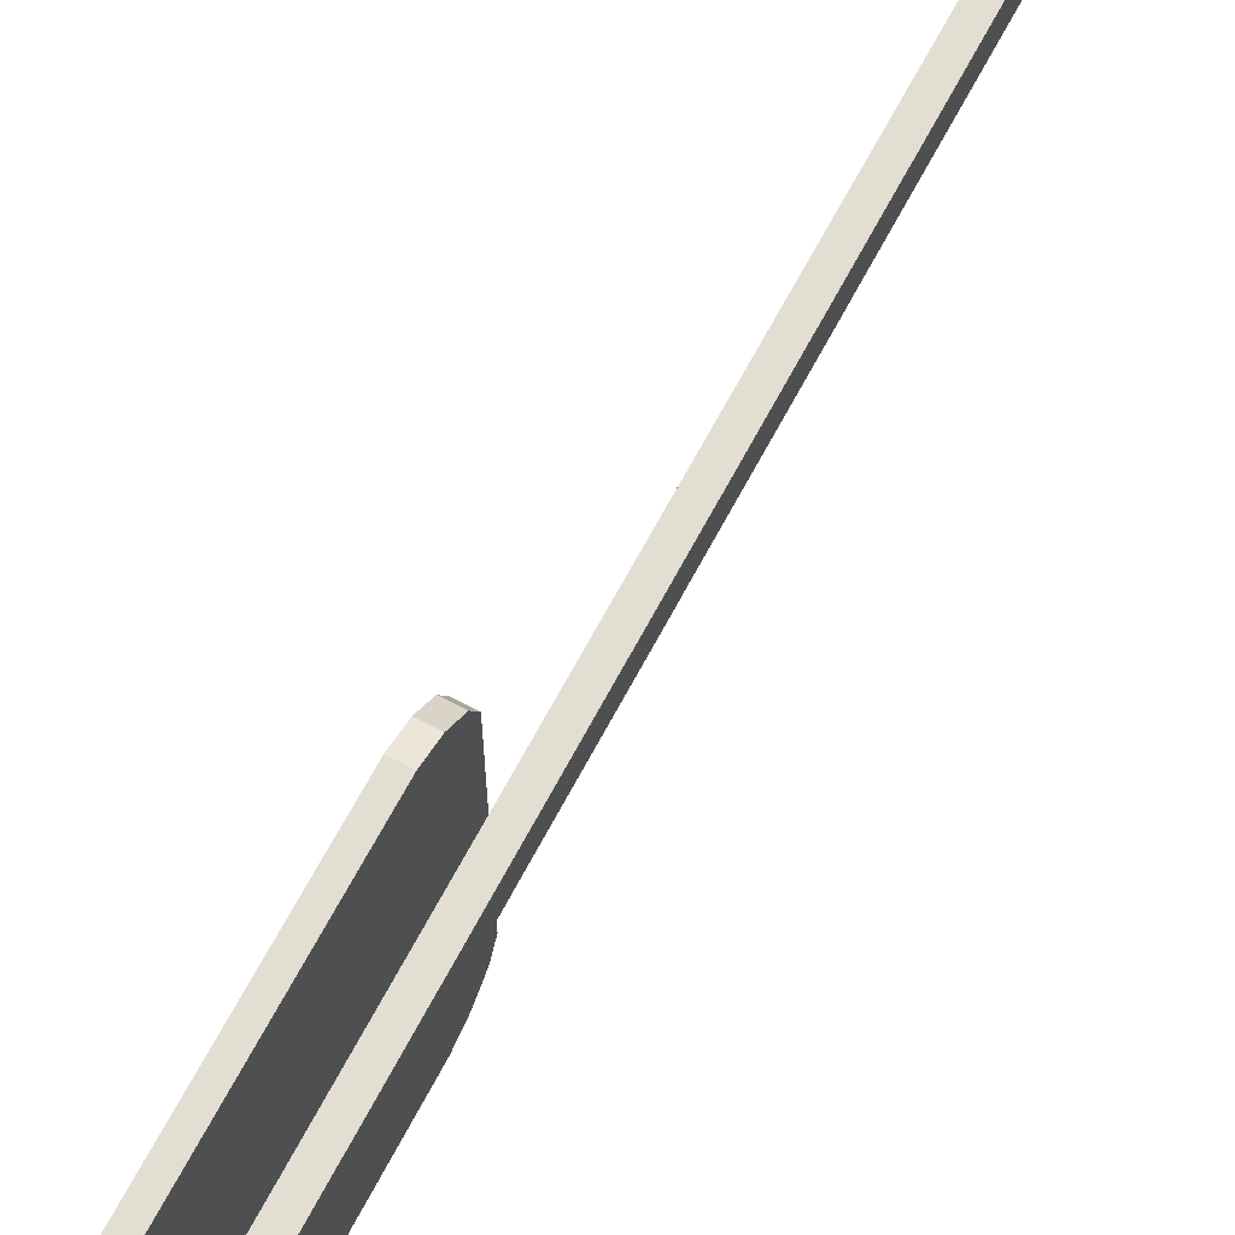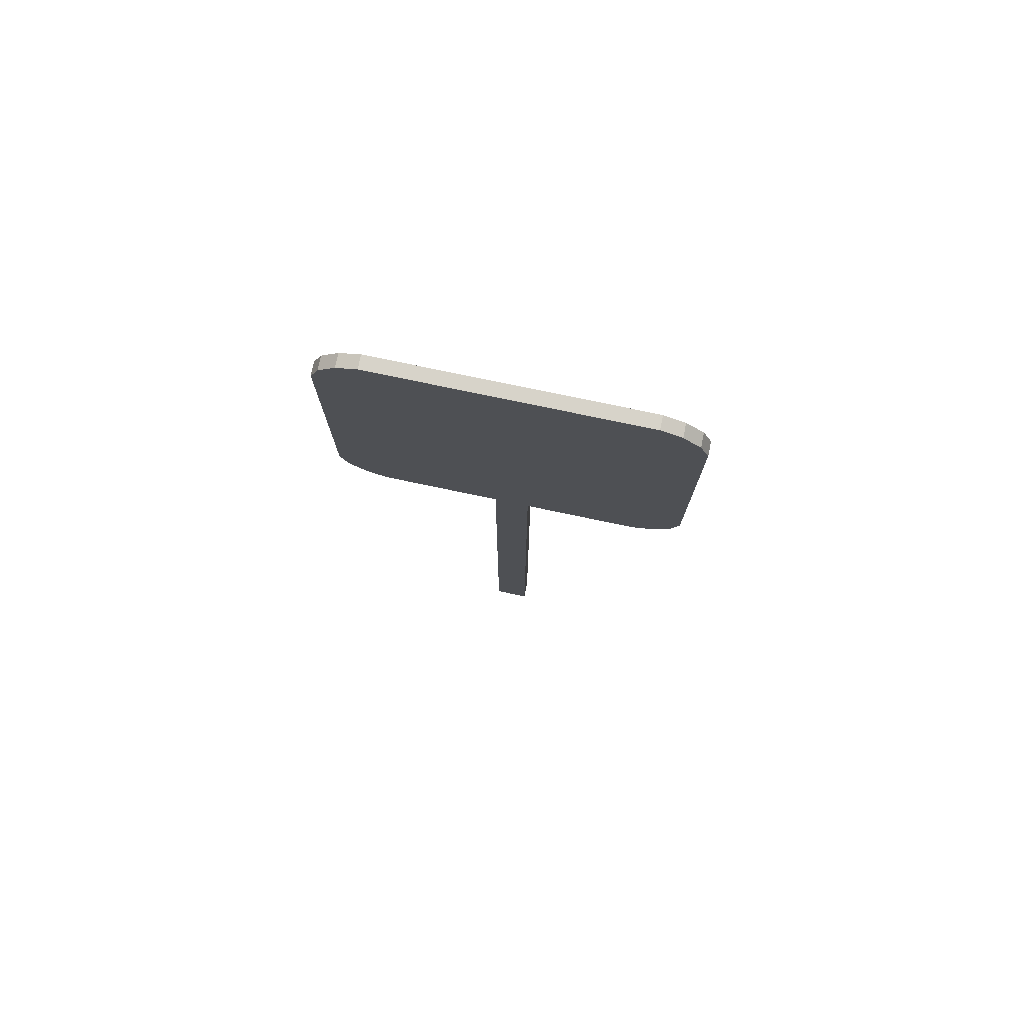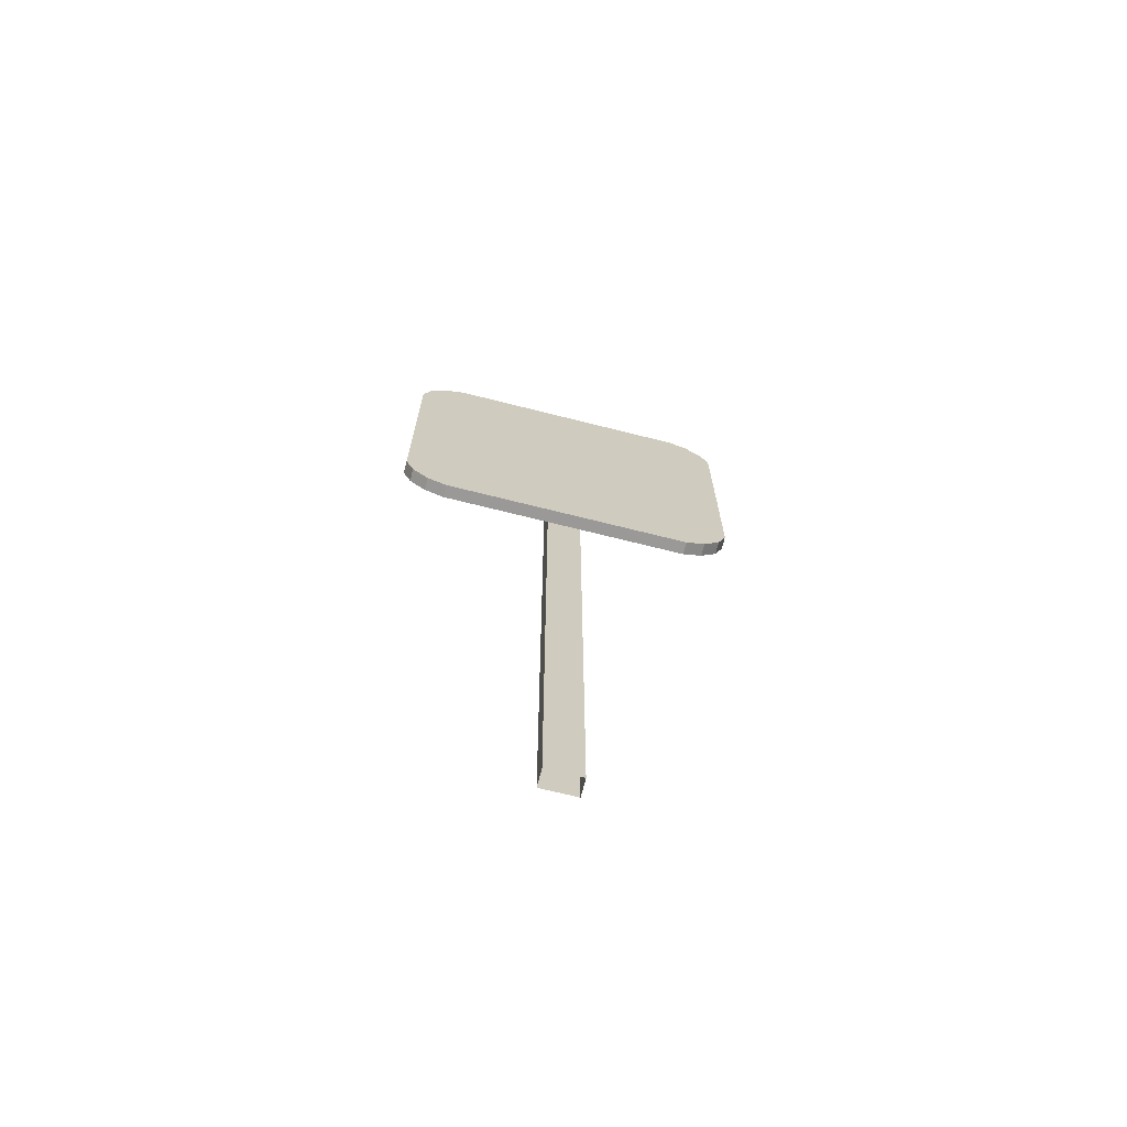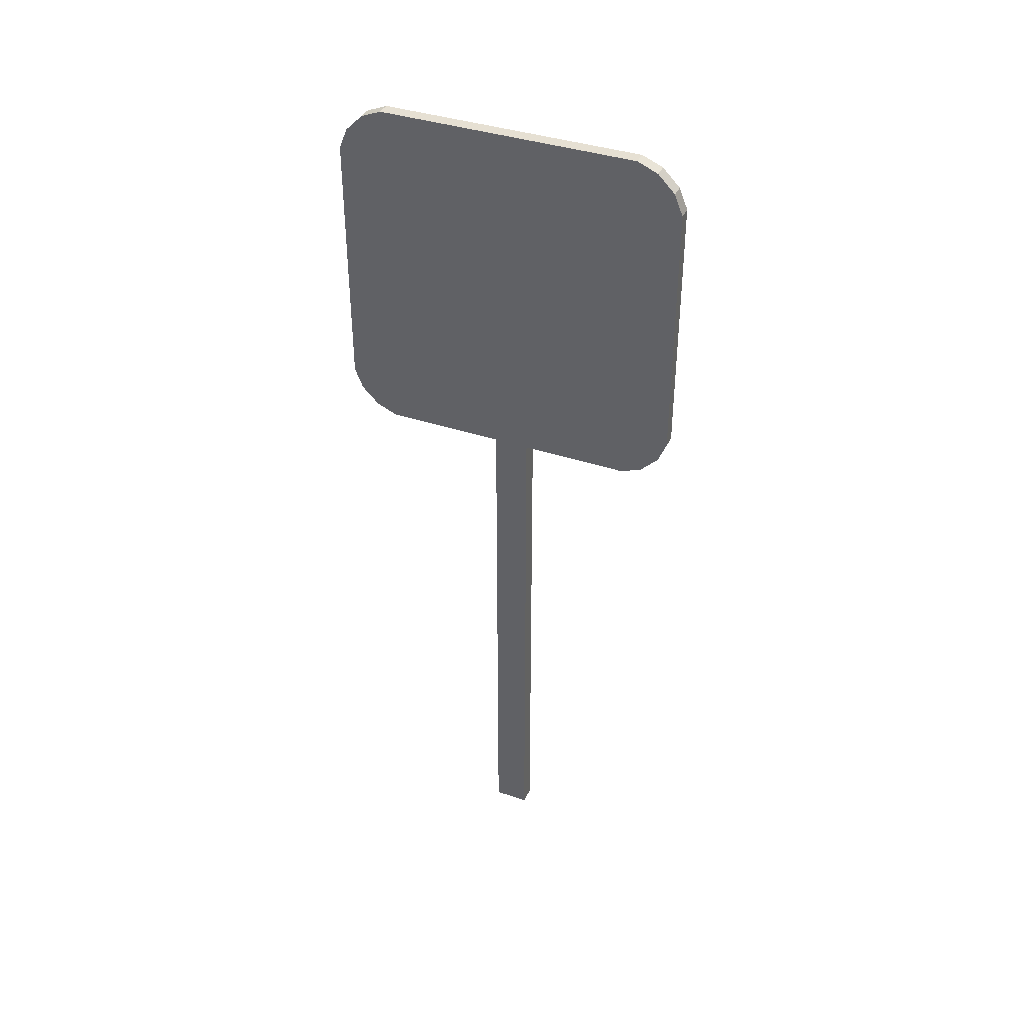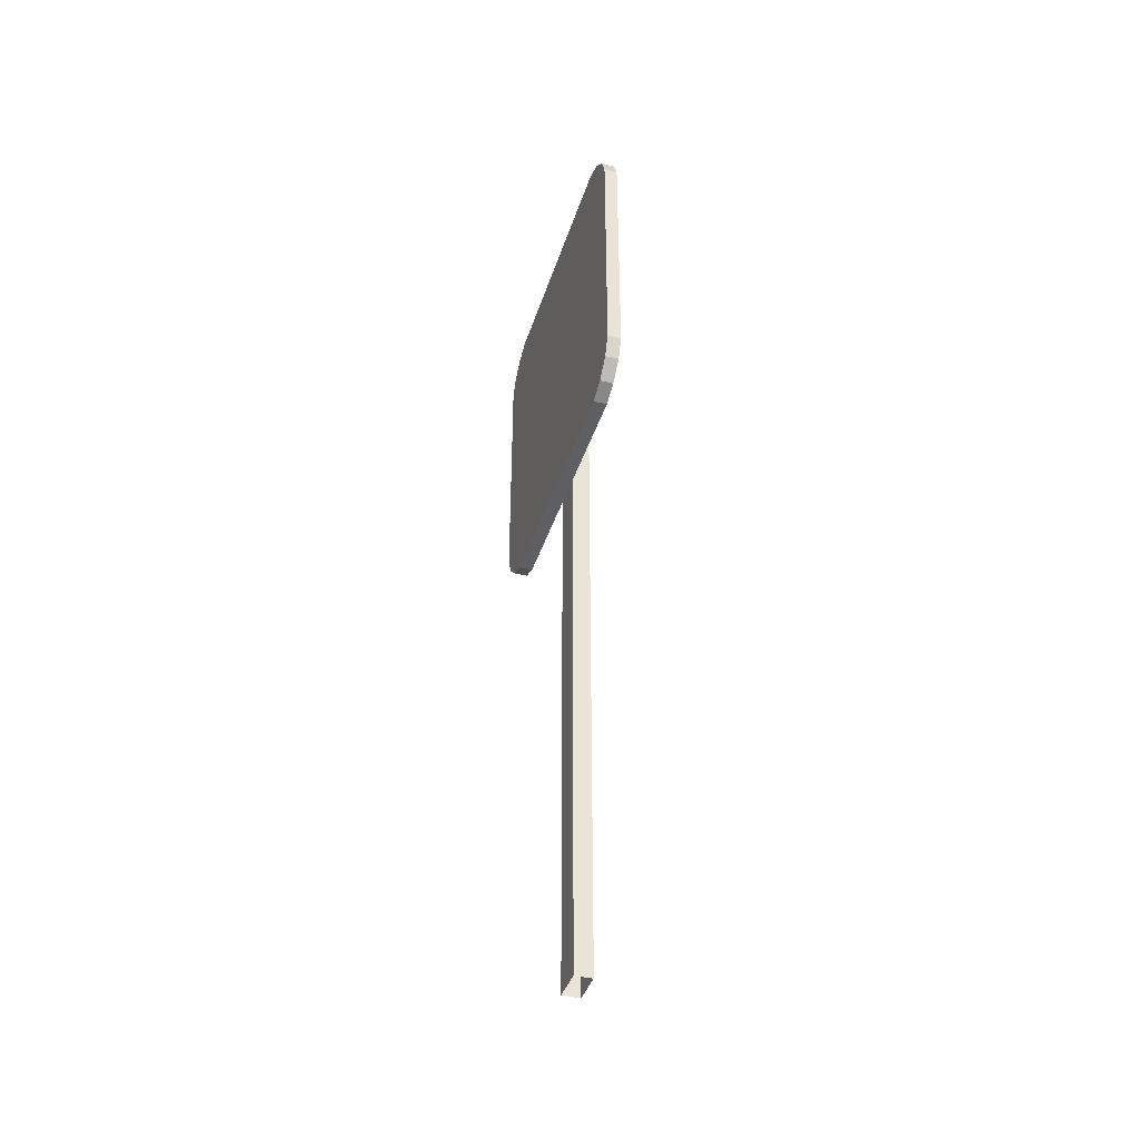
<metadata>
{"format":"obj","ext":"obj","renderer":"f3d","projection":"perspective","resolution":1024,"background":"white","views":[{"elev":67.5,"azim":-152.0,"up":"+Z"},{"elev":76.2,"azim":101.9,"up":"+Y"},{"elev":-69.0,"azim":75.8,"up":"+Y"},{"elev":38.5,"azim":113.1,"up":"+Y"},{"elev":-40.7,"azim":162.8,"up":"+Y"}]}
</metadata>
<code>
o Sign_Black_Paint
g Sign_Black_Paint
v 0.03 1.125 -0.1103
v 0.03 1.064 -0.1411
v 0.03 0.9972 -0.1517
v 0.03 0.8889 -0.1517
v 0.03 0.8889 -0.065
v 0.03 0.9972 -0.065
v 0.03 1.037 -0.05864
v 0.03 1.074 -0.04017
v 0.03 1.102 -0.01141
v 0.03 1.121 0.02483
v 0.03 1.127 0.065
v 0.03 1.062 0.065
v 0.03 1.171 0.2167
v 0.03 1.279 0.065
v 0.03 1.214 0.065
v 0.03 1.203 -0.001954
v 0.03 1.173 -0.06235
f 5 4 3
f 7 3 2
f 8 2 1
f 9 1 17
f 10 17 16
f 11 16 15
f 15 14 13
f 13 11 15
f 13 12 11
f 11 10 16
f 10 9 17
f 9 8 1
f 8 7 2
f 7 6 3
f 6 5 3
o Sign_Post
g Sign_Post
v -0.01581 1.239 -0.02581
v -0.01581 0 -0.02581
v -0.01581 0 0.02581
v -0.01581 1.239 0.02581
v 0.01 0 0.02581
v 0.01 1.239 0.02581
v 0.01 1.239 -0.02581
v 0.01 0 -0.02581
f 18 19 21
f 19 20 21
f 21 20 23
f 20 22 23
f 23 22 24
f 22 25 24
f 23 24 21
f 24 18 21
f 24 25 18
f 25 19 18
o Sign_Yellow
g Sign_Yellow
v 0.01 0.8934 -0.2581
v 0.03 0.8934 -0.2581
v 0.03 0.8634 -0.2456
v 0.01 0.8634 -0.2456
v 0.03 0.8383 -0.2205
v 0.01 0.8383 -0.2205
v 0.03 0.8258 -0.1905
v 0.01 0.8258 -0.1905
v 0.03 0.8258 0.1905
v 0.01 0.8258 0.1905
v 0.03 0.8383 0.2205
v 0.01 0.8383 0.2205
v 0.03 0.8634 0.2456
v 0.01 0.8634 0.2456
v 0.03 0.8934 0.2581
v 0.01 0.8934 0.2581
v 0.03 1.274 0.2581
v 0.01 1.274 0.2581
v 0.03 1.084 0.2581
v 0.03 1.304 0.2456
v 0.01 1.304 0.2456
v 0.03 1.33 0.2205
v 0.01 1.33 0.2205
v 0.03 1.342 0.1905
v 0.01 1.342 0.1905
v 0.01 1.342 -0.1905
v 0.03 1.342 -0.1905
v 0.03 1.33 -0.2205
v 0.01 1.33 -0.2205
v 0.03 1.304 -0.2456
v 0.01 1.304 -0.2456
v 0.03 1.274 -0.2581
v 0.01 1.274 -0.2581
v 0.03 1.084 -0.2581
v 0.03 1.084 -0.02992
v 0.03 1.074 -0.04017
v 0.03 1.037 -0.05864
v 0.03 0.9972 -0.065
v 0.03 0.8889 -0.065
v 0.03 0.8889 -0.1517
v 0.03 0.9972 -0.1517
v 0.03 1.064 -0.1411
v 0.03 1.084 -0.131
v 0.03 1.084 0.09533
v 0.03 1.062 0.065
v 0.03 1.084 0.065
v 0.03 1.125 -0.1103
v 0.03 1.173 -0.06235
v 0.03 1.203 -0.001954
v 0.03 1.214 0.065
v 0.03 1.279 0.065
v 0.03 1.171 0.2167
v 0.03 1.127 0.065
v 0.03 1.121 0.02483
v 0.03 1.102 -0.01141
f 26 27 29
f 27 28 29
f 29 28 31
f 28 30 31
f 31 30 33
f 30 32 33
f 33 32 35
f 32 34 35
f 35 34 37
f 34 36 37
f 37 36 39
f 36 38 39
f 39 38 41
f 38 40 41
f 41 40 44
f 44 42 43
f 41 44 43
f 43 42 45
f 43 45 46
f 46 45 47
f 46 47 48
f 48 47 49
f 48 49 50
f 52 51 50
f 52 50 49
f 51 52 53
f 51 53 54
f 54 53 55
f 54 55 56
f 56 55 57
f 56 57 58
f 46 48 50
f 41 50 51
f 51 58 35
f 26 33 35
f 29 31 33
f 26 29 33
f 35 37 39
f 58 26 35
f 51 56 58
f 51 54 56
f 51 35 41
f 35 39 41
f 41 43 50
f 43 46 50
f 59 27 26
f 58 59 26
f 58 57 59
f 38 36 34
f 70 69 34
f 44 69 77
f 49 77 76
f 76 74 52
f 73 72 52
f 72 68 59
f 27 68 67
f 32 27 65
f 32 65 64
f 27 66 65
f 27 67 66
f 32 30 27
f 30 28 27
f 27 59 68
f 72 59 52
f 59 57 52
f 57 55 53
f 57 53 52
f 74 73 52
f 76 75 74
f 52 49 76
f 49 45 42
f 49 47 45
f 49 42 77
f 42 44 77
f 64 63 70
f 63 62 70
f 62 61 60
f 60 80 71
f 79 78 71
f 80 79 71
f 62 60 70
f 60 71 70
f 34 64 70
f 34 32 64
f 69 44 34
f 44 40 34
f 40 38 34

</code>
